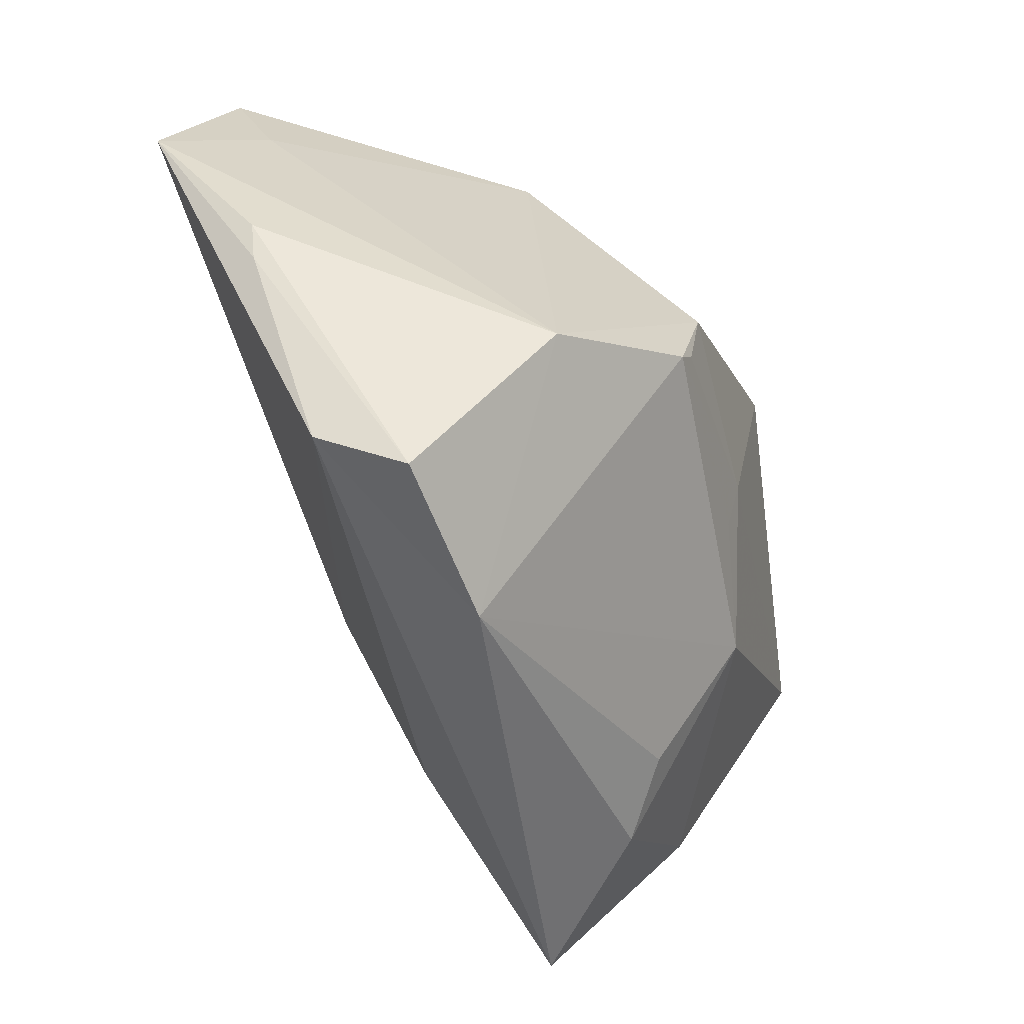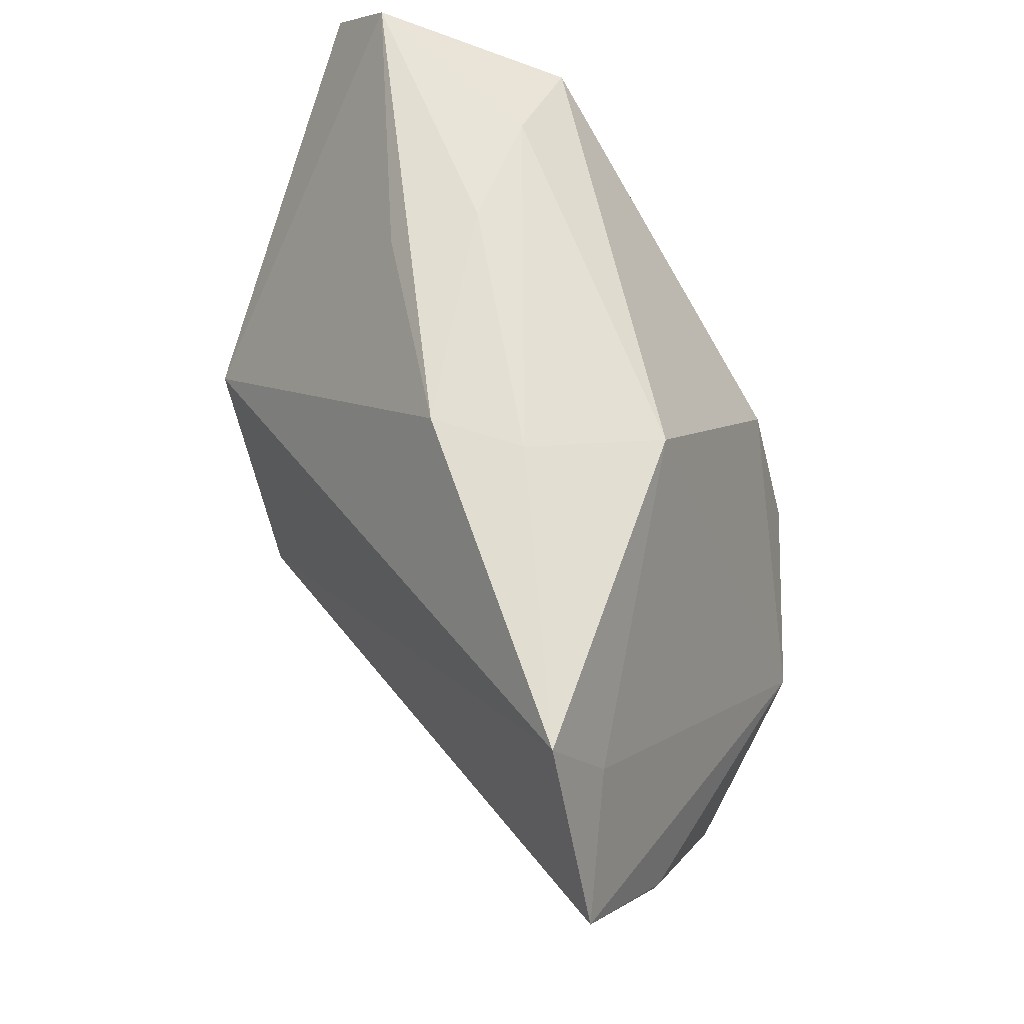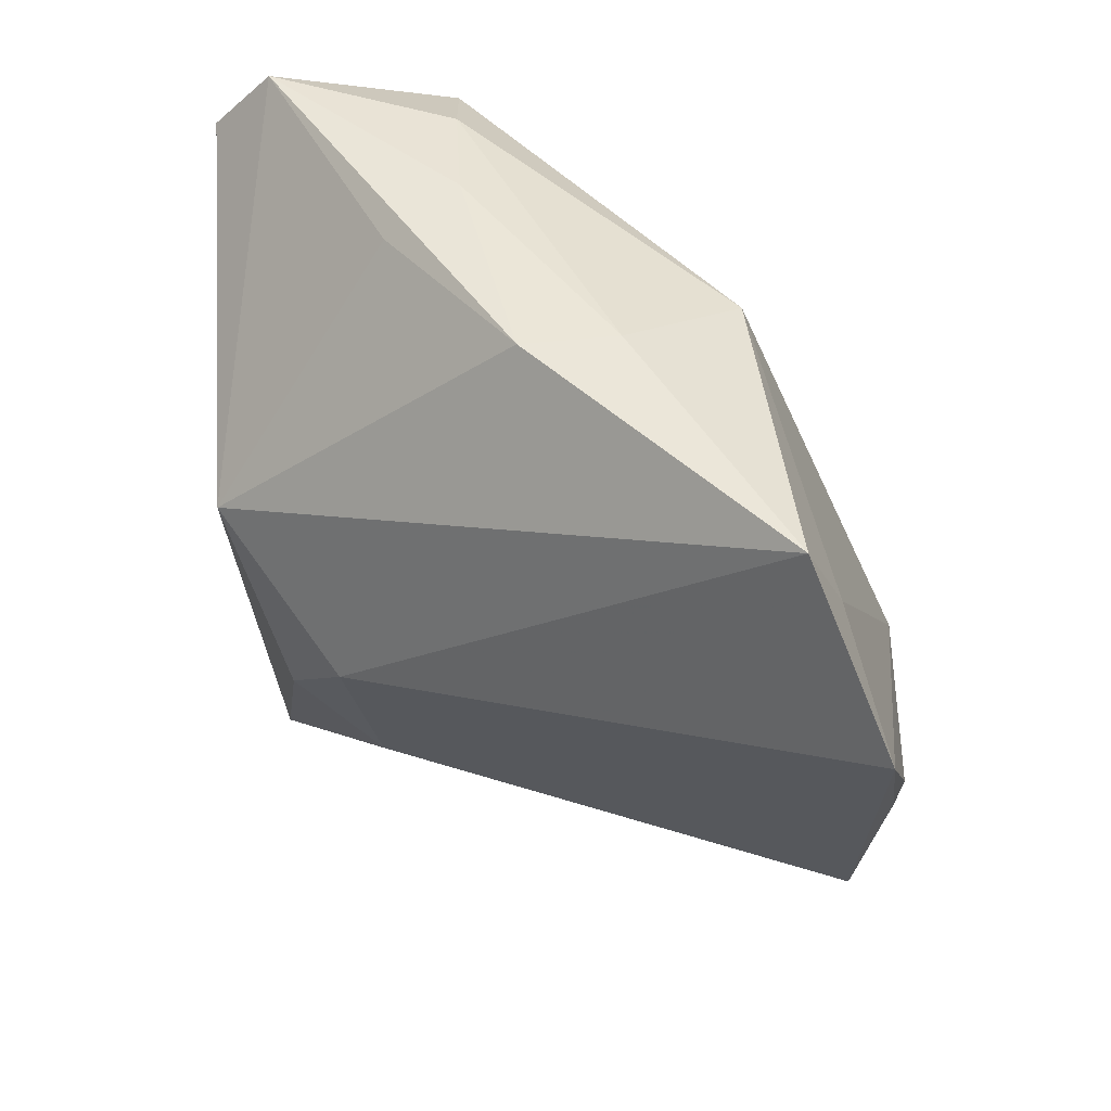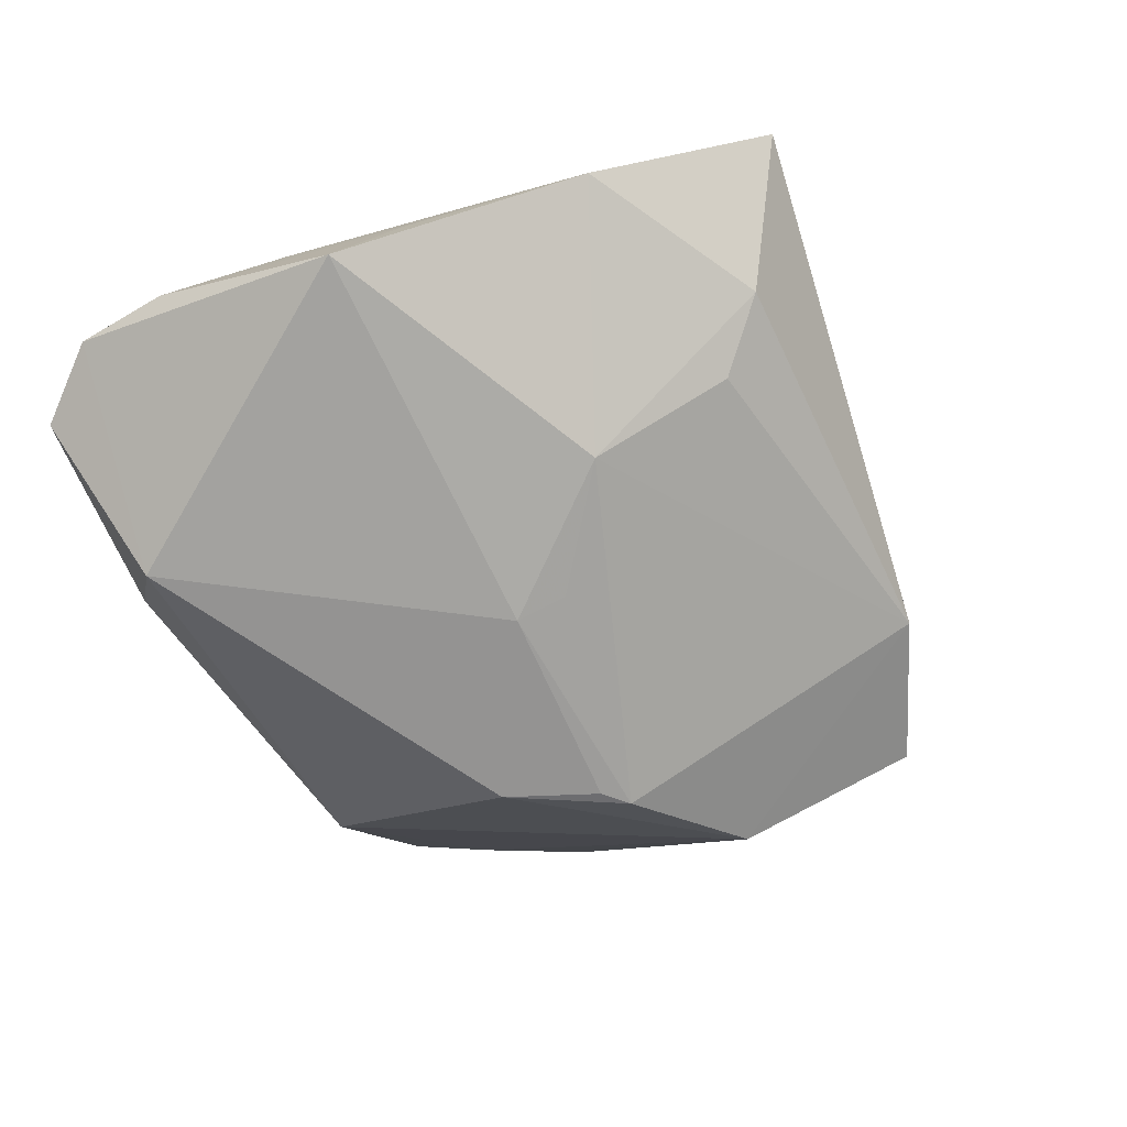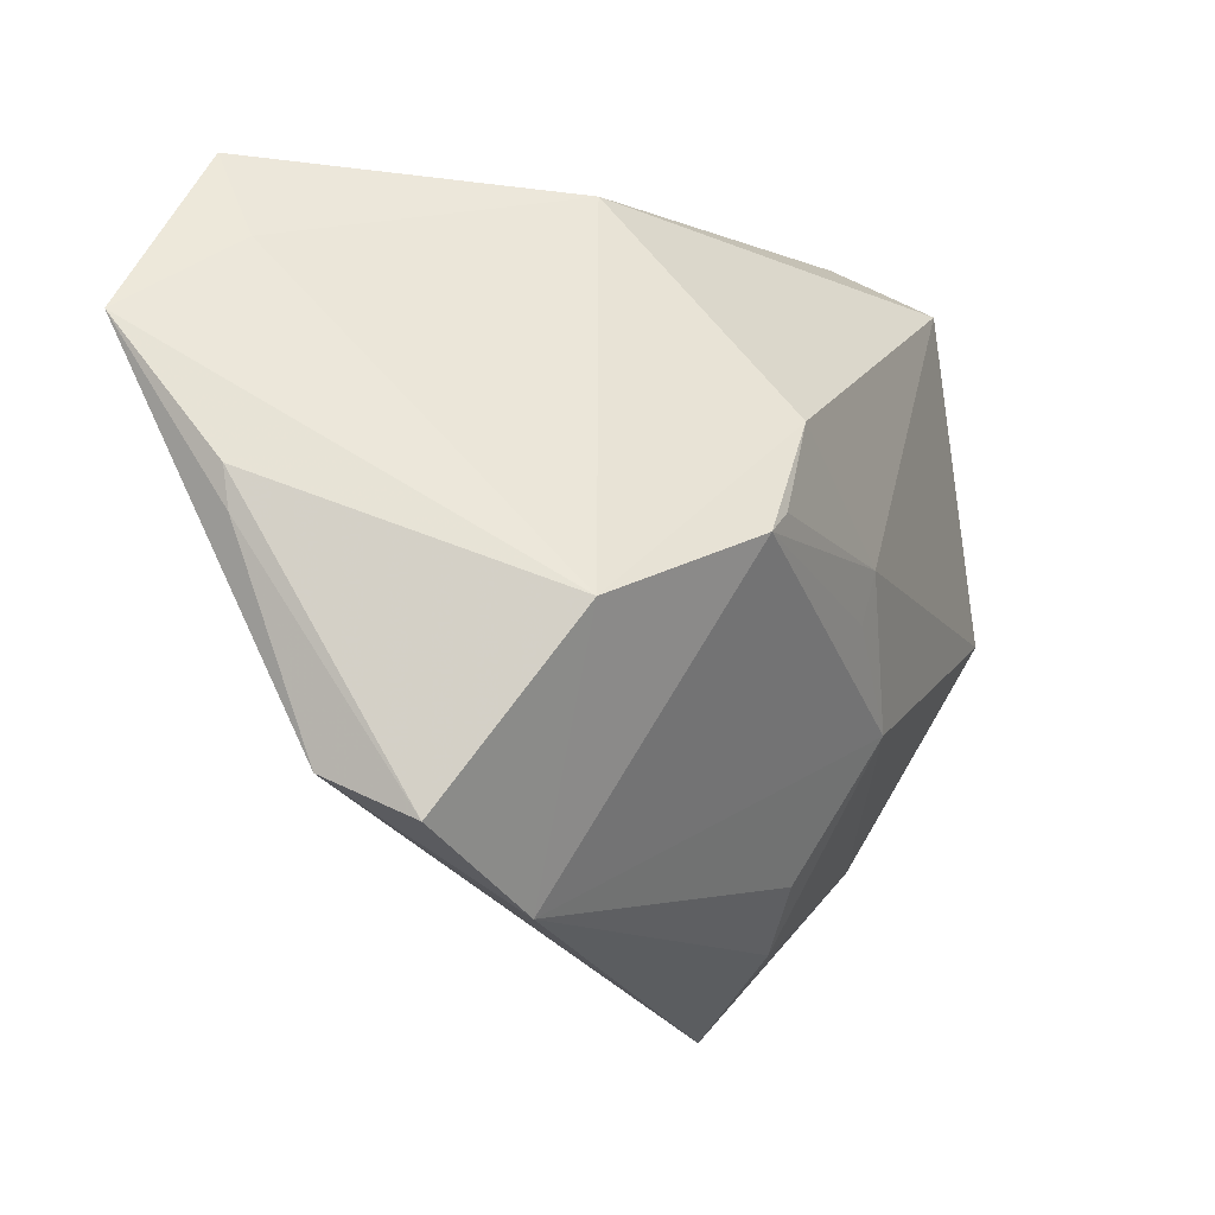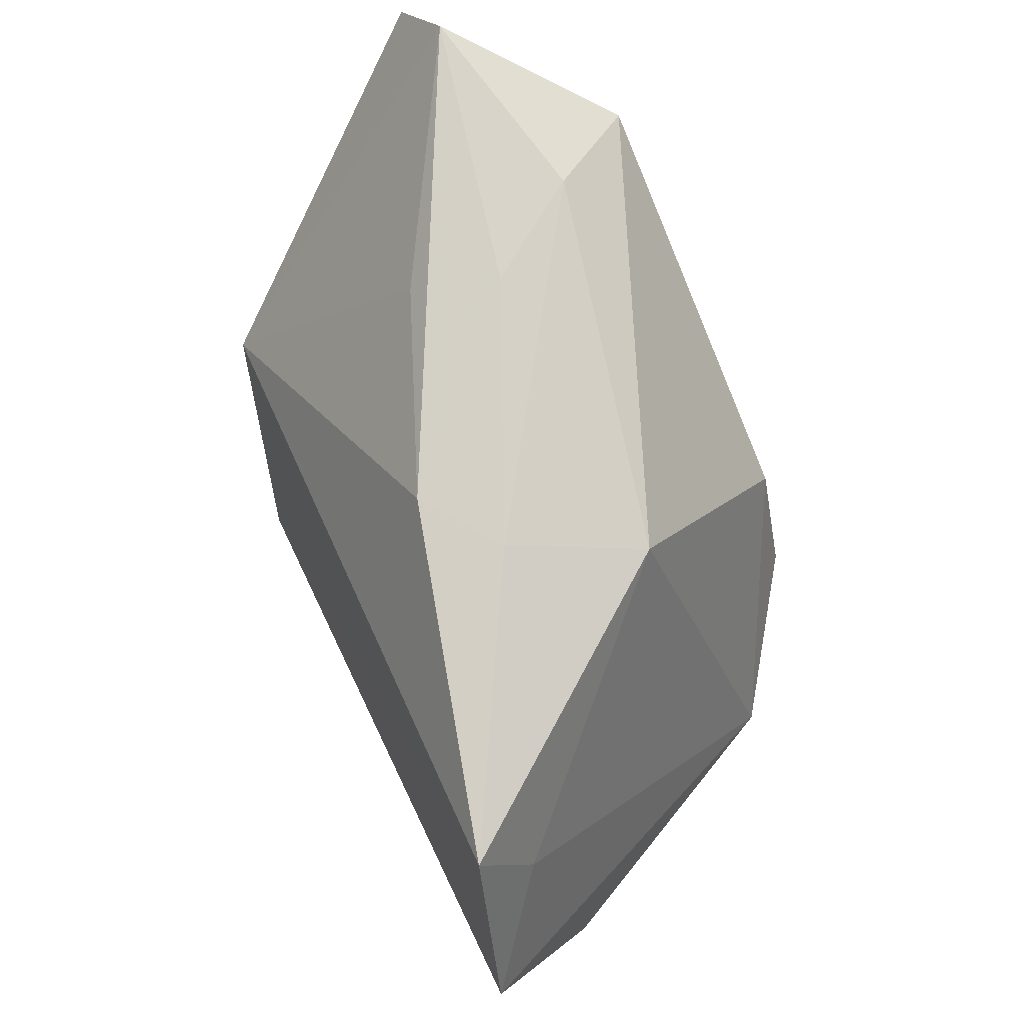
<metadata>
{"format":"obj","ext":"obj","renderer":"f3d","projection":"perspective","resolution":1024,"background":"white","views":[{"elev":-41.4,"azim":106.8,"up":"+Y"},{"elev":63.9,"azim":54.2,"up":"+Y"},{"elev":44.9,"azim":29.2,"up":"+Y"},{"elev":-66.8,"azim":-65.5,"up":"+Z"},{"elev":-13.1,"azim":115.5,"up":"+Y"},{"elev":77.4,"azim":63.4,"up":"+Y"}]}
</metadata>
<code>
v -0.0125 -0.03296 0.01689
v -0.04846 0.006604 -0.00745
v -0.05132 0.02078 -0.01212
v -0.03486 -0.05002 0.006835
v 0.02735 -0.04206 -0.00284
v -0.01254 0.0396 -0.005756
v -0.02204 -0.04135 -0.007541
v 0.04674 0.02612 0.01974
v -0.01548 -0.03459 -0.01307
v -0.00354 -0.008545 -0.02642
v -0.04335 -0.0295 -0.009269
v -0.01666 -0.01819 -0.02386
v -0.02001 0.03868 -0.01754
v 0.005876 0.03841 0.01371
v 0.02382 -0.004638 -0.02717
v -0.01681 0.03672 0.00357
v 0.04606 -0.0348 -0.0006693
v -0.02614 0.03324 -0.02803
v 0.04029 -0.01355 -0.01592
v 0.04811 -0.02976 0.009978
v 0.02184 0.03472 -0.007188
v 0.01496 0.03873 0.007505
v -0.00369 -0.002572 -0.02803
v -0.02941 0.005885 0.02262
v 0.05771 0.01639 0.02936
v -0.04766 -0.008942 -0.01511
v 0.05505 -0.0002281 0.01668
v -0.02031 -0.01806 0.02363
v -0.04297 0.0396 -0.01315
v -0.05025 -0.001566 -0.02427
v 0.02086 -0.002033 -0.02767
v 0.04483 0.03689 0.02548
v 0.01627 0.008676 -0.02803
v -0.04998 0.03179 -0.01121
v -0.009979 -0.007449 0.02822
v 0.05415 -0.004948 0.01648
f 14 24 32
f 20 5 17
f 4 5 20
f 28 24 4
f 32 24 35
f 35 25 32
f 24 28 35
f 35 20 25
f 11 30 12
f 7 5 4
f 4 11 7
f 7 11 12
f 12 30 23
f 29 24 16
f 16 14 29
f 24 14 16
f 30 3 34
f 34 24 29
f 34 3 24
f 30 11 26
f 26 3 30
f 4 24 2
f 24 3 2
f 2 11 4
f 2 26 11
f 3 26 2
f 12 5 9
f 9 7 12
f 5 7 9
f 29 14 6
f 18 21 33
f 18 34 29
f 30 34 18
f 18 23 30
f 33 23 18
f 15 5 12
f 32 25 8
f 8 21 32
f 1 35 28
f 1 28 4
f 20 35 1
f 4 20 1
f 32 21 22
f 22 14 32
f 22 6 14
f 21 18 13
f 13 22 21
f 6 22 13
f 29 6 13
f 13 18 29
f 12 23 10
f 10 15 12
f 23 15 10
f 31 23 33
f 33 15 31
f 31 15 23
f 21 8 19
f 33 21 19
f 19 15 33
f 19 8 25
f 19 27 17
f 17 5 19
f 5 15 19
f 25 27 19
f 36 20 17
f 17 27 36
f 25 20 36
f 36 27 25

</code>
